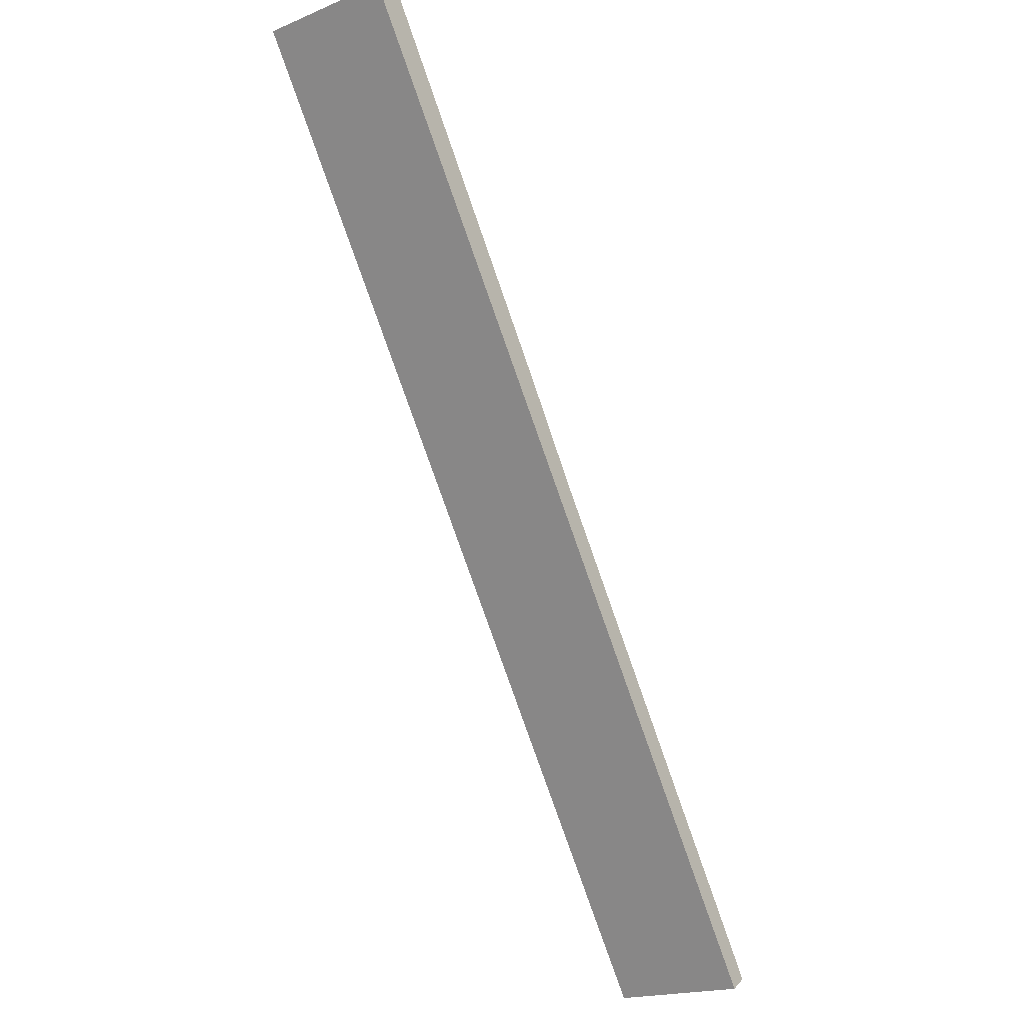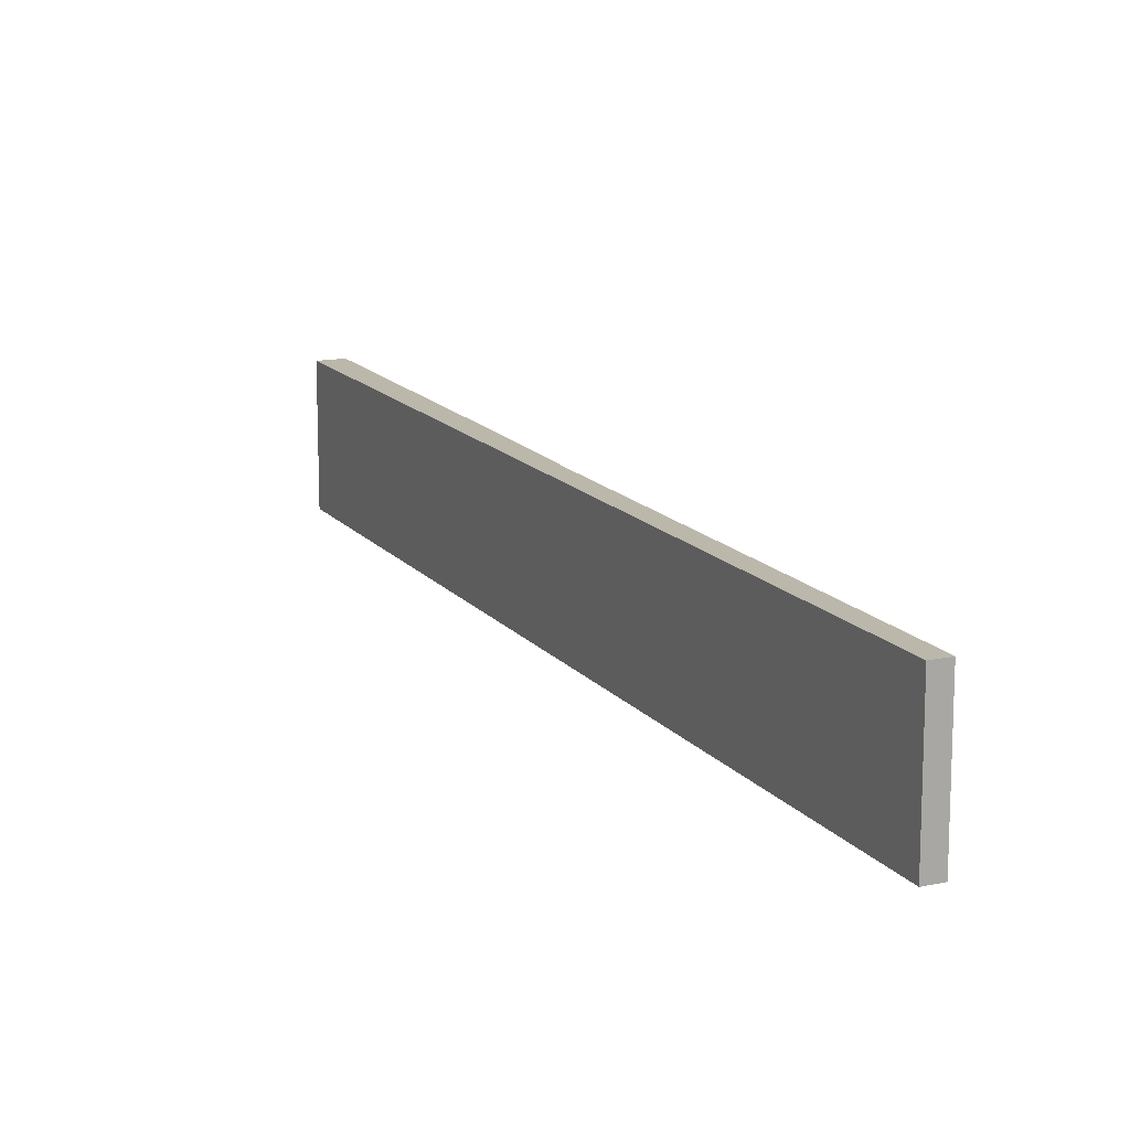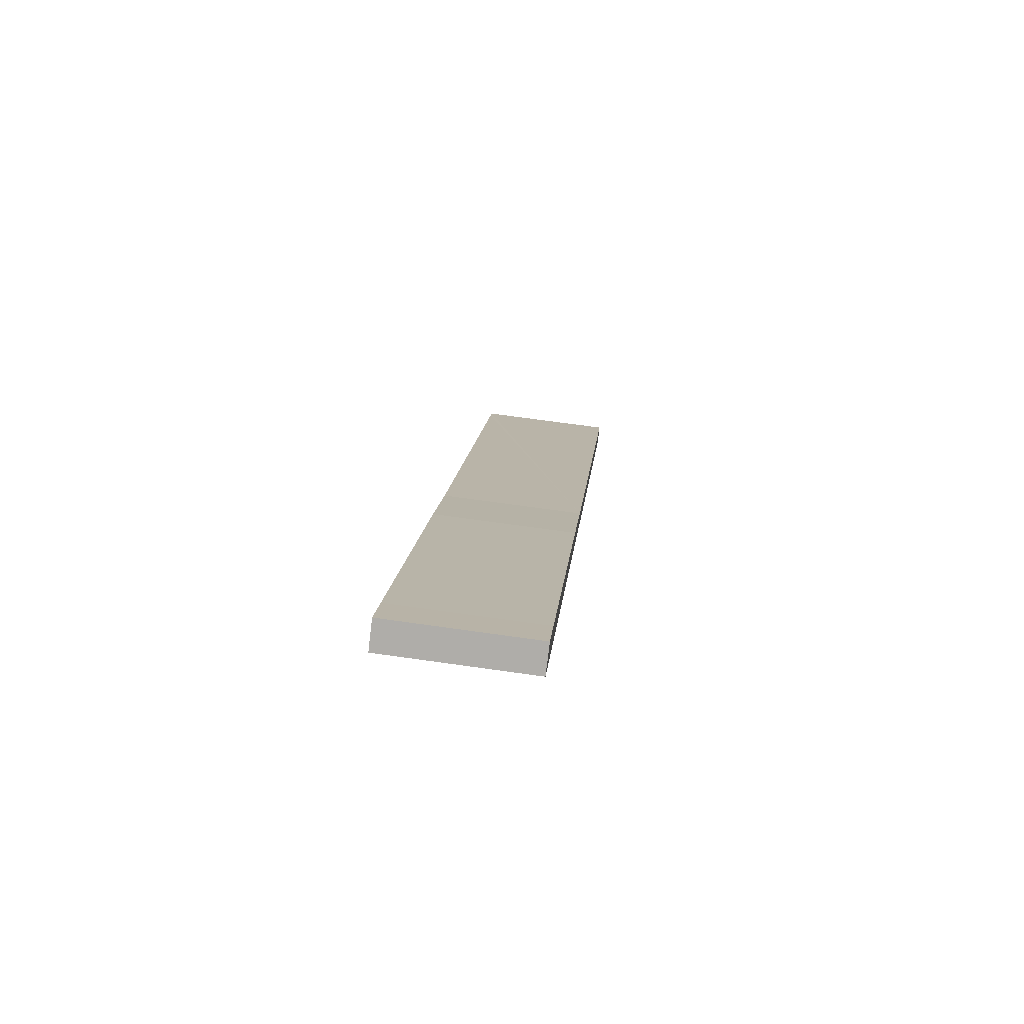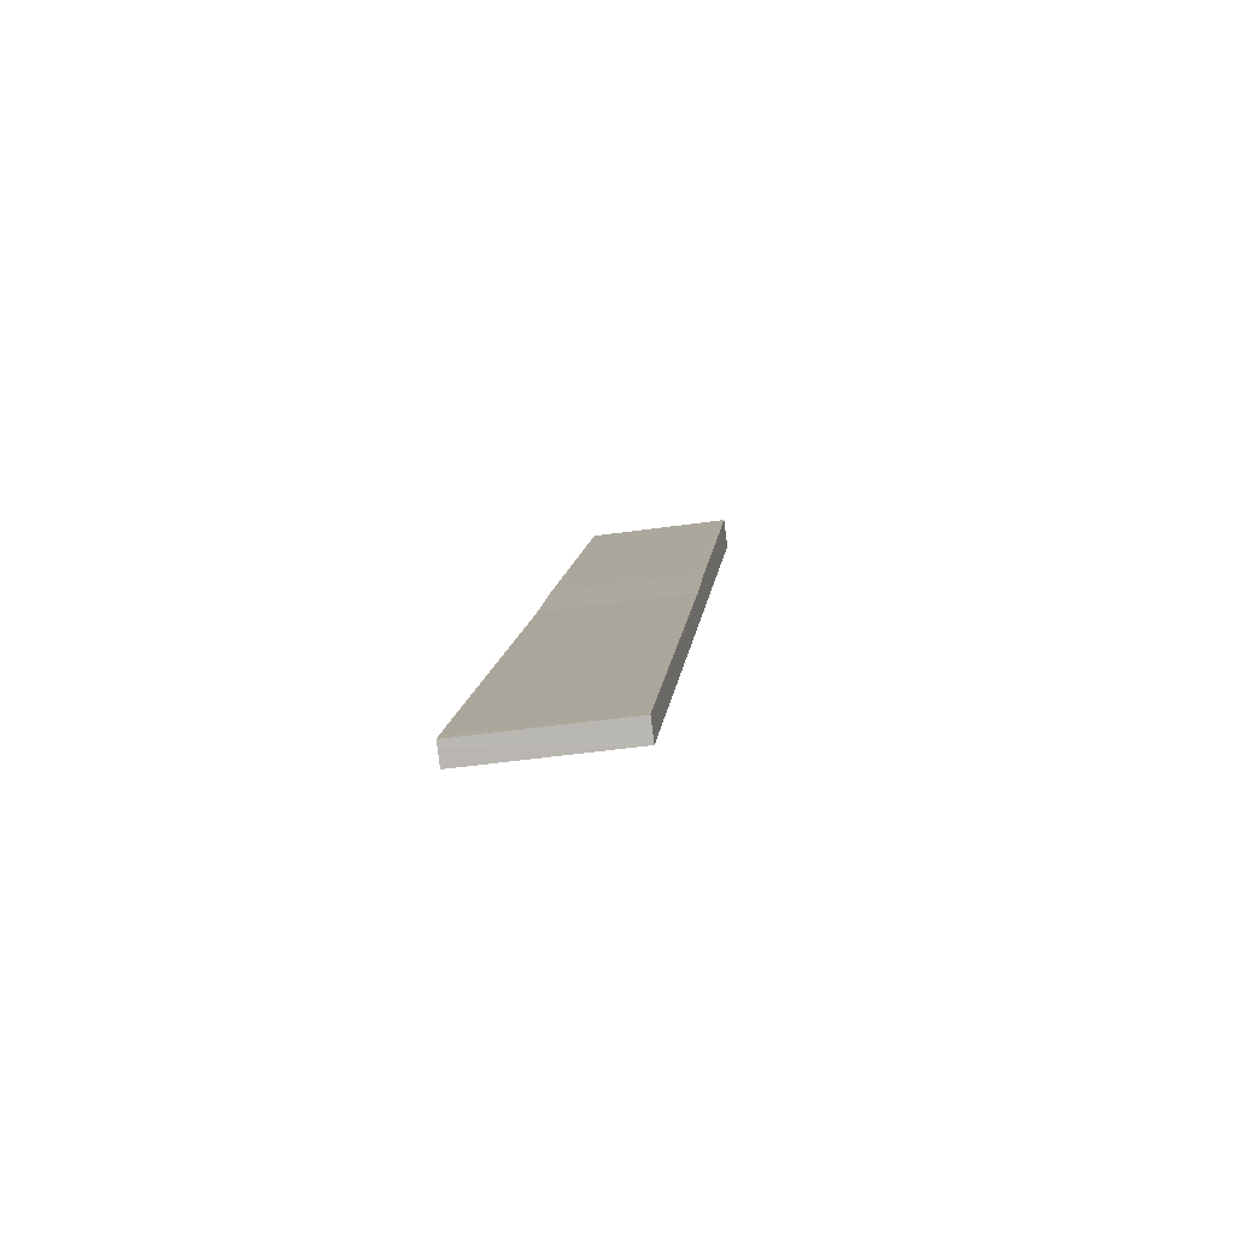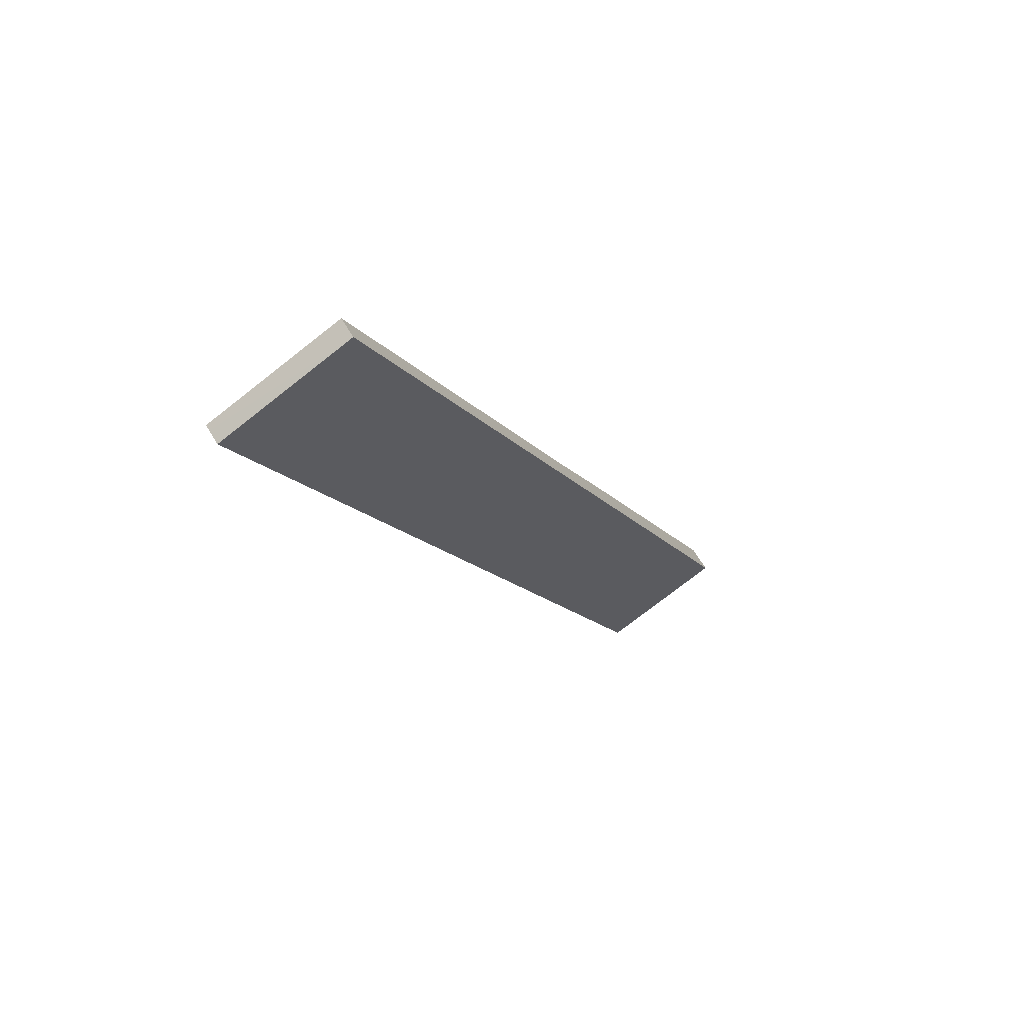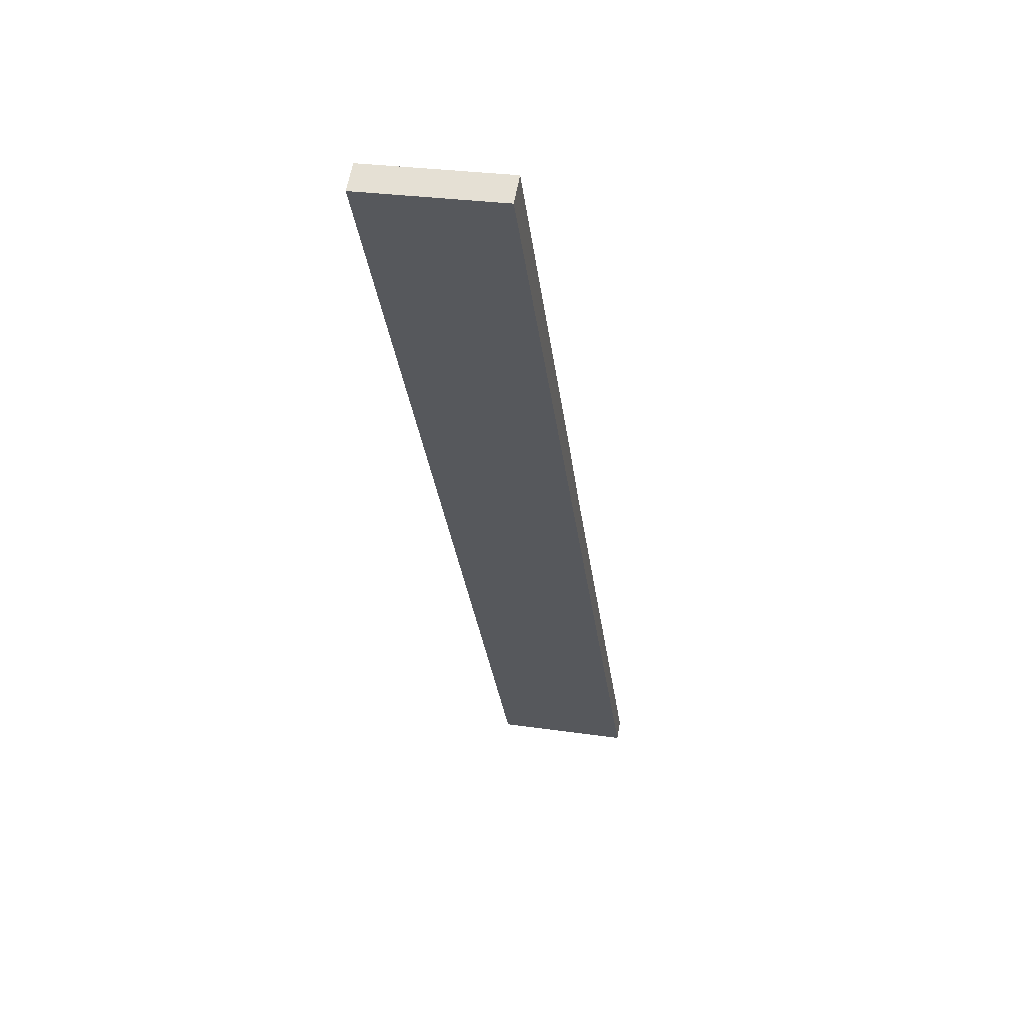
<metadata>
{"format":"obj","ext":"obj","renderer":"f3d","projection":"perspective","resolution":1024,"background":"white","views":[{"elev":-19.5,"azim":127.5,"up":"+Z"},{"elev":14.2,"azim":-170.5,"up":"+Y"},{"elev":68.5,"azim":98.1,"up":"+Z"},{"elev":-48.6,"azim":-81.0,"up":"+Z"},{"elev":-74.4,"azim":-51.8,"up":"+Z"},{"elev":27.9,"azim":102.6,"up":"+Z"}]}
</metadata>
<code>
v  0.031 0.932 -0.022
v  4.085 0.932 5.964
v  0.109 0.932 -0.076
v  0 0.932 5.707e-17
v  0.06 0.932 0.094
v  2.036 0.932 3.12
v  2.413 0.932 3.724
v  3.747 0.932 5.79
v  3.889 0.932 6.011
v  3.926 0.932 6.069
v  3.926 -3.716e-16 6.069
v  4.085 -3.652e-16 5.964
v  0.109 4.654e-18 -0.076
v  0 0 0
v  0.031 1.347e-18 -0.022
v  0.06 -5.756e-18 0.094
v  2.036 -1.91e-16 3.12
v  2.413 -2.28e-16 3.724
v  3.747 -3.545e-16 5.79
v  3.889 -3.681e-16 6.011
g defaultobject
f 1 2 3
f 2 1 4
f 2 4 5
f 2 5 6
f 2 6 7
f 2 7 8
f 2 8 9
f 2 9 10
f 11 2 10
f 2 11 12
f 12 3 2
f 3 12 13
f 13 1 3
f 1 13 4
f 4 13 14
f 14 13 15
f 14 5 4
f 5 14 6
f 6 14 16
f 6 16 17
f 6 17 7
f 7 17 18
f 7 18 8
f 8 18 19
f 8 19 9
f 9 19 20
f 9 20 10
f 10 20 11
f 12 15 13
f 15 12 14
f 14 12 16
f 16 12 17
f 17 12 18
f 18 12 19
f 19 12 20
f 20 12 11

</code>
